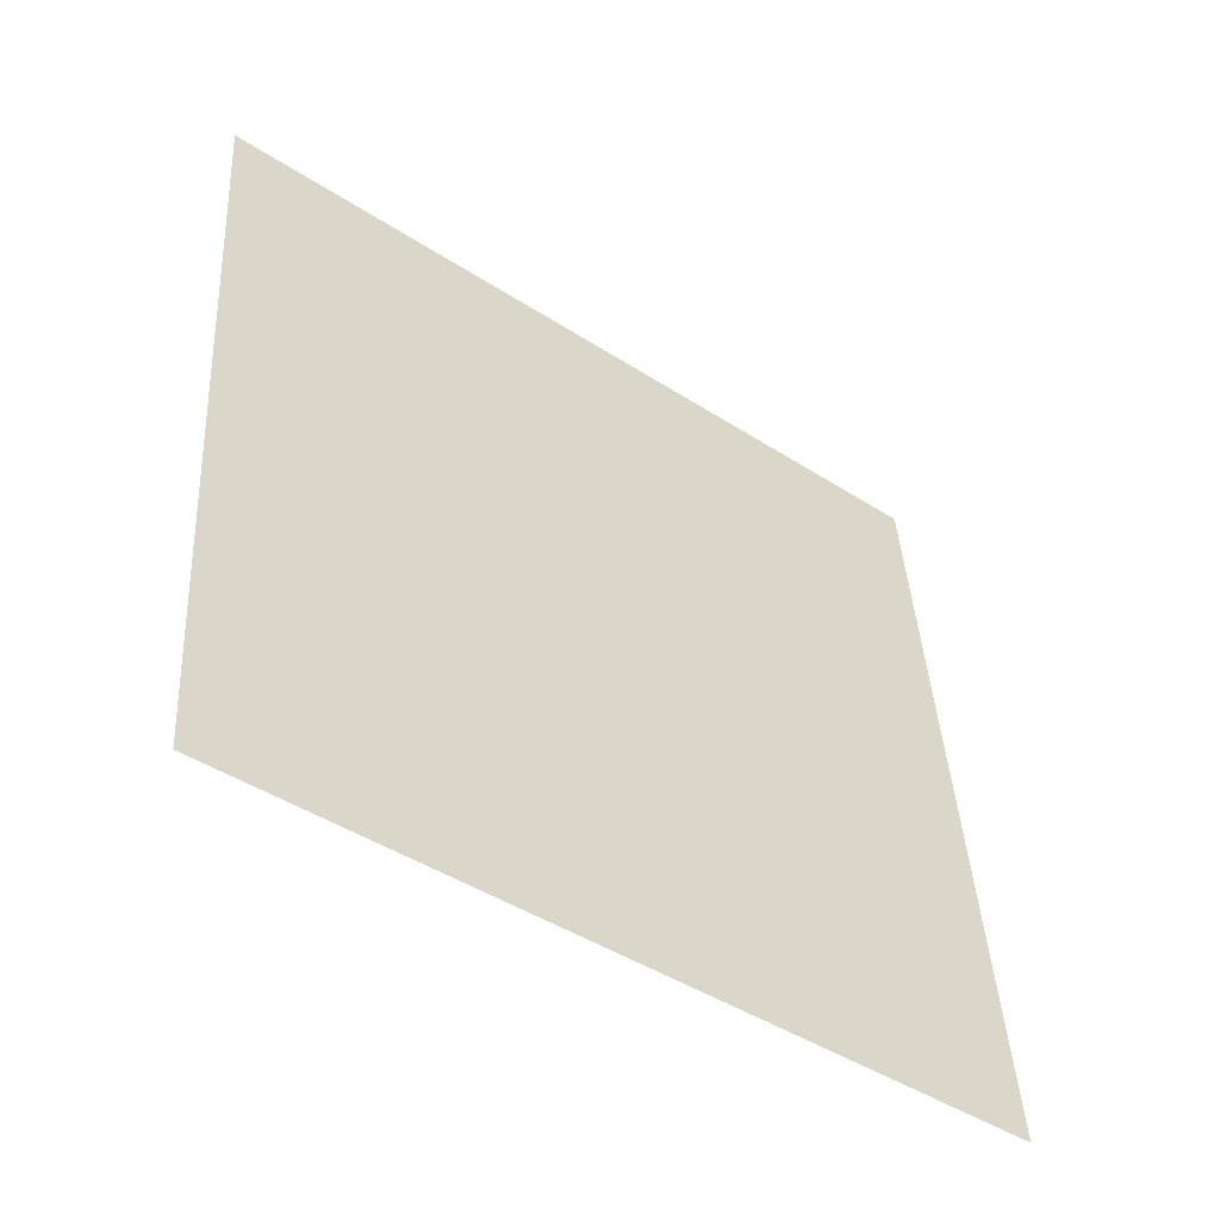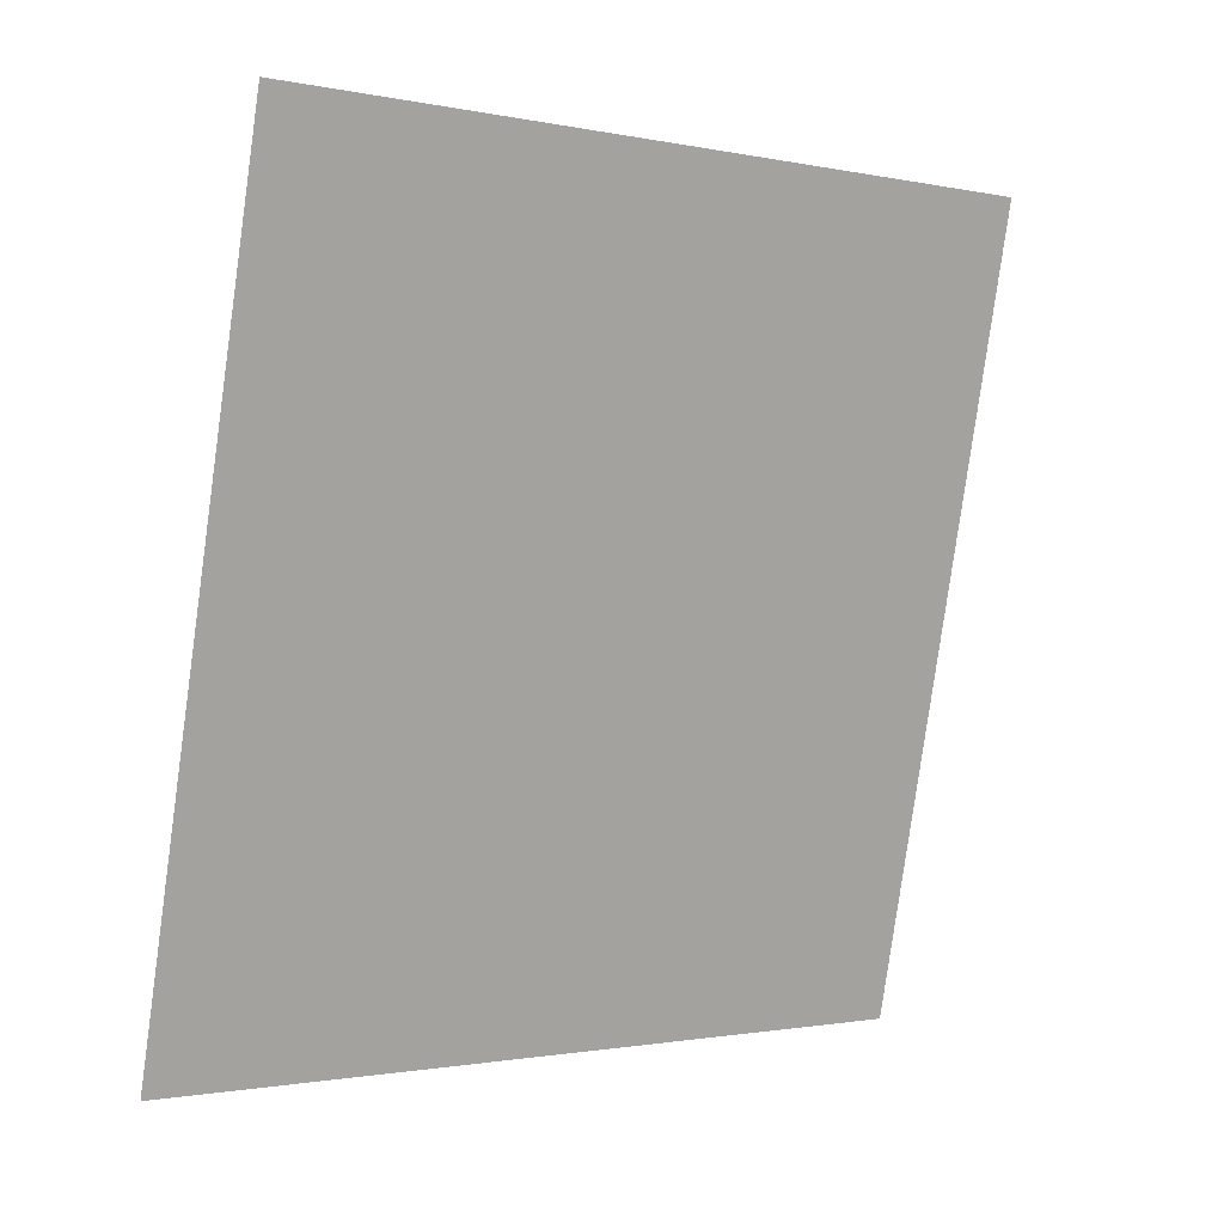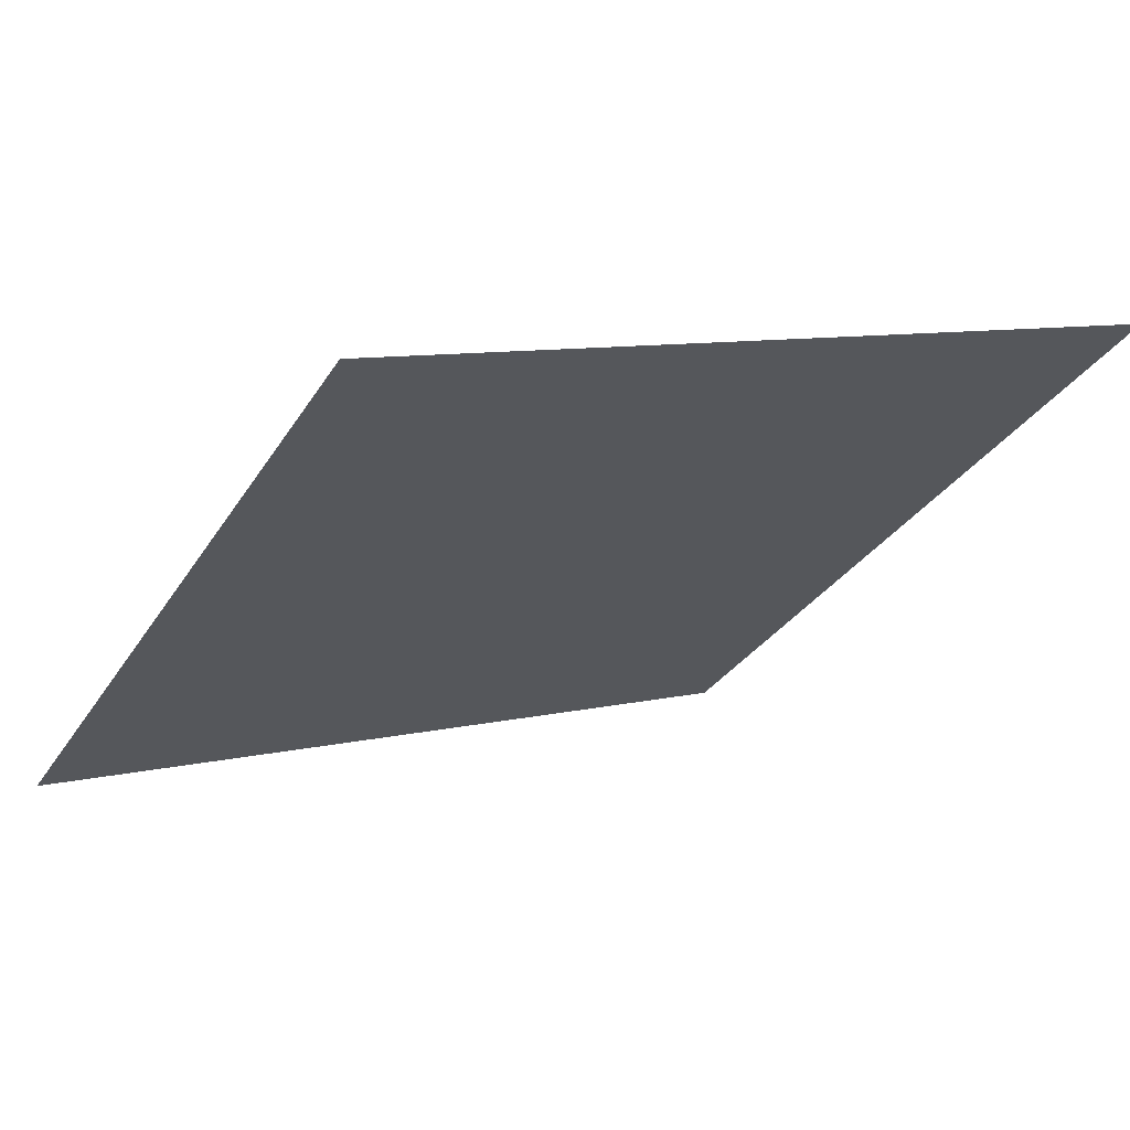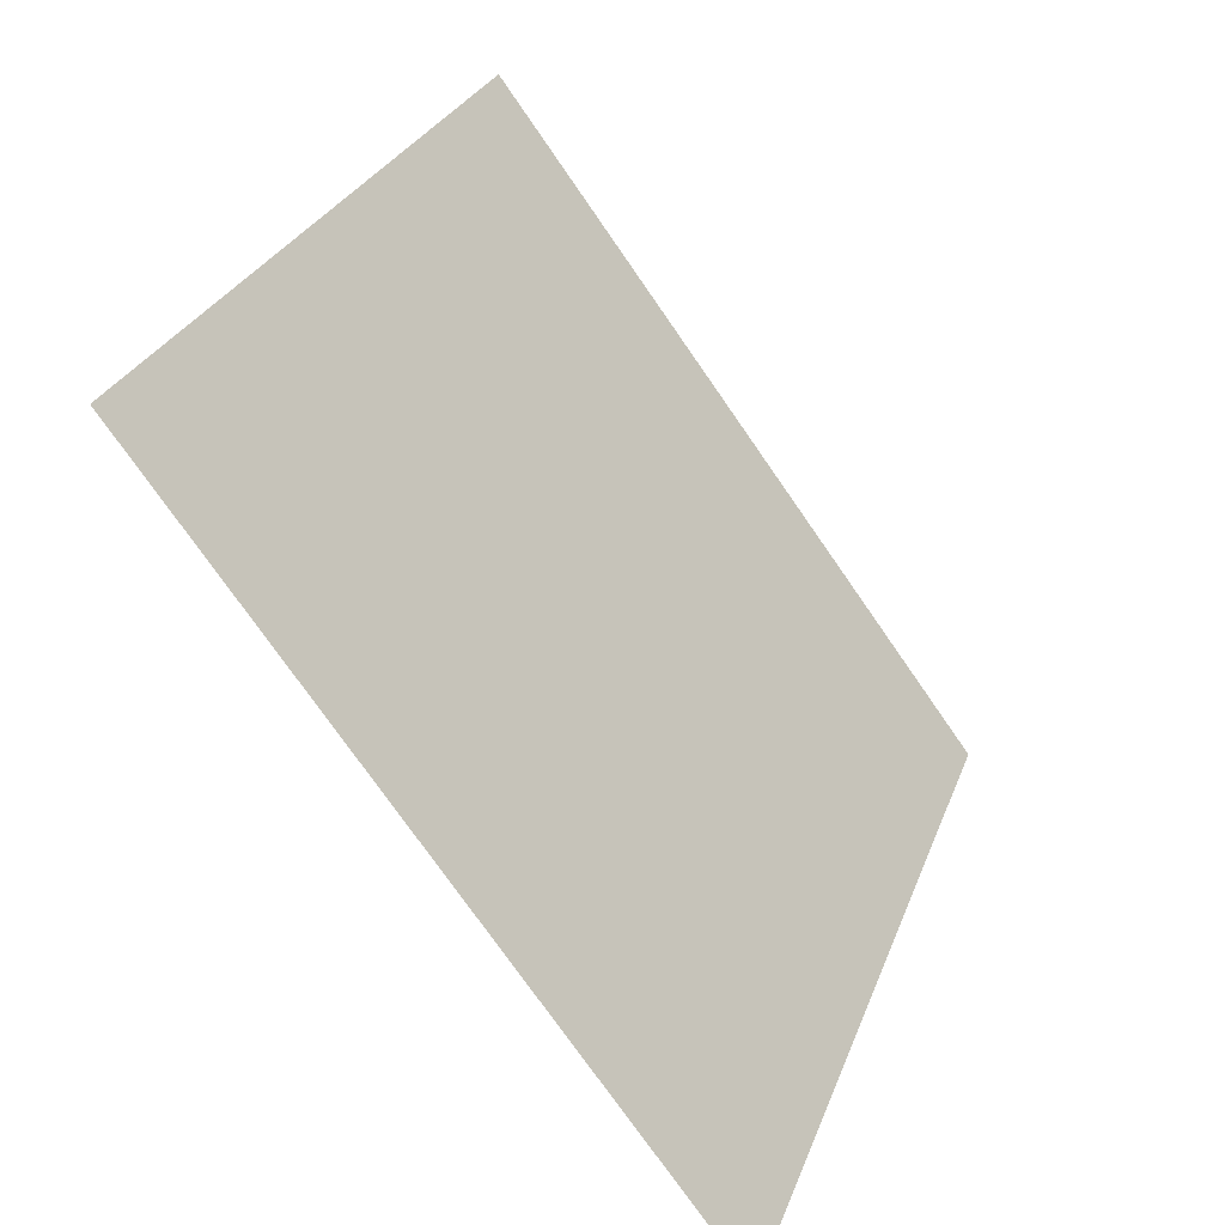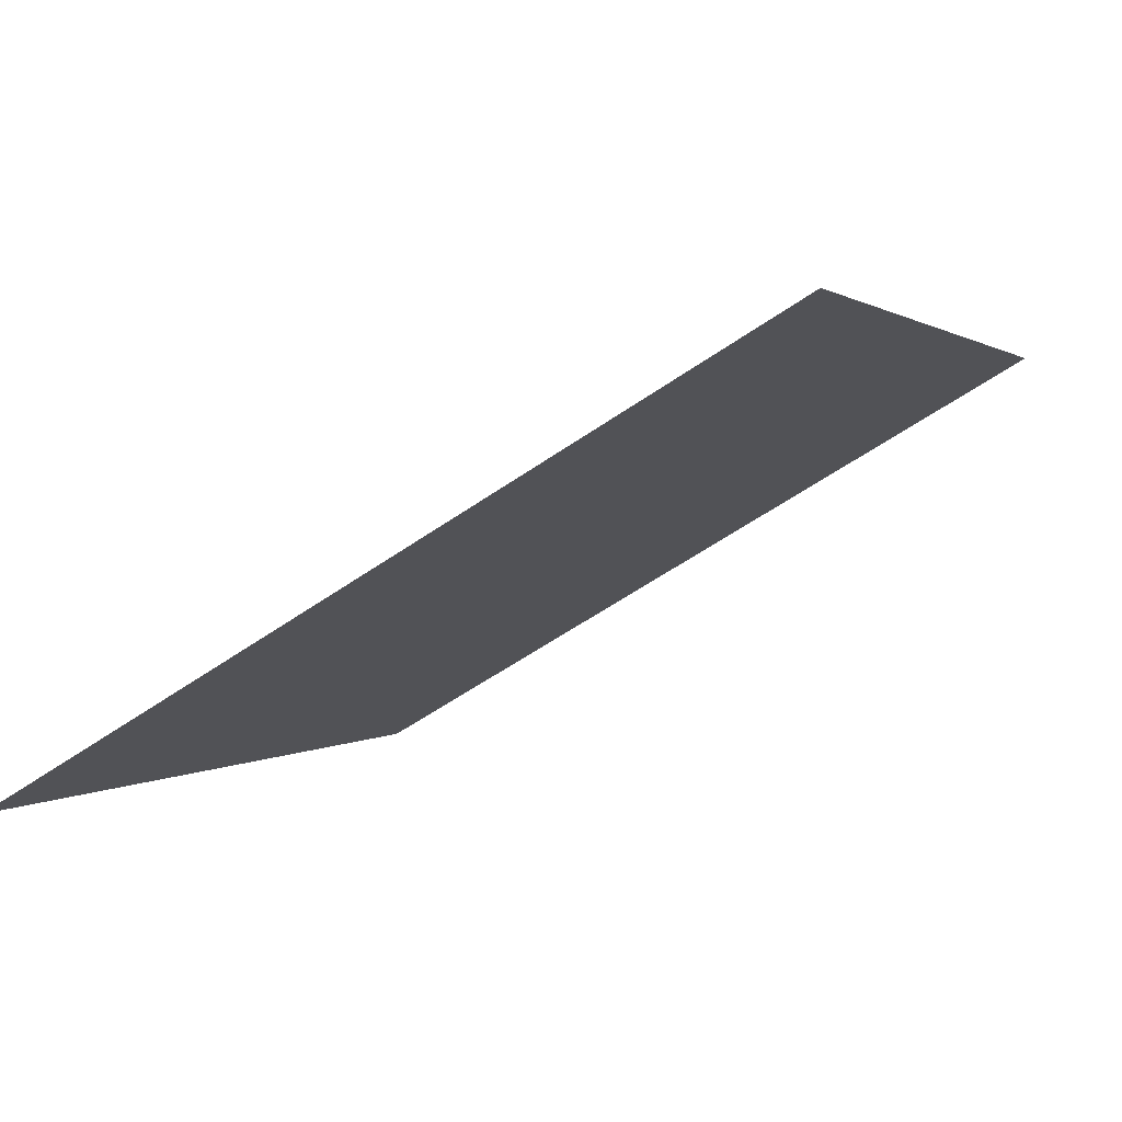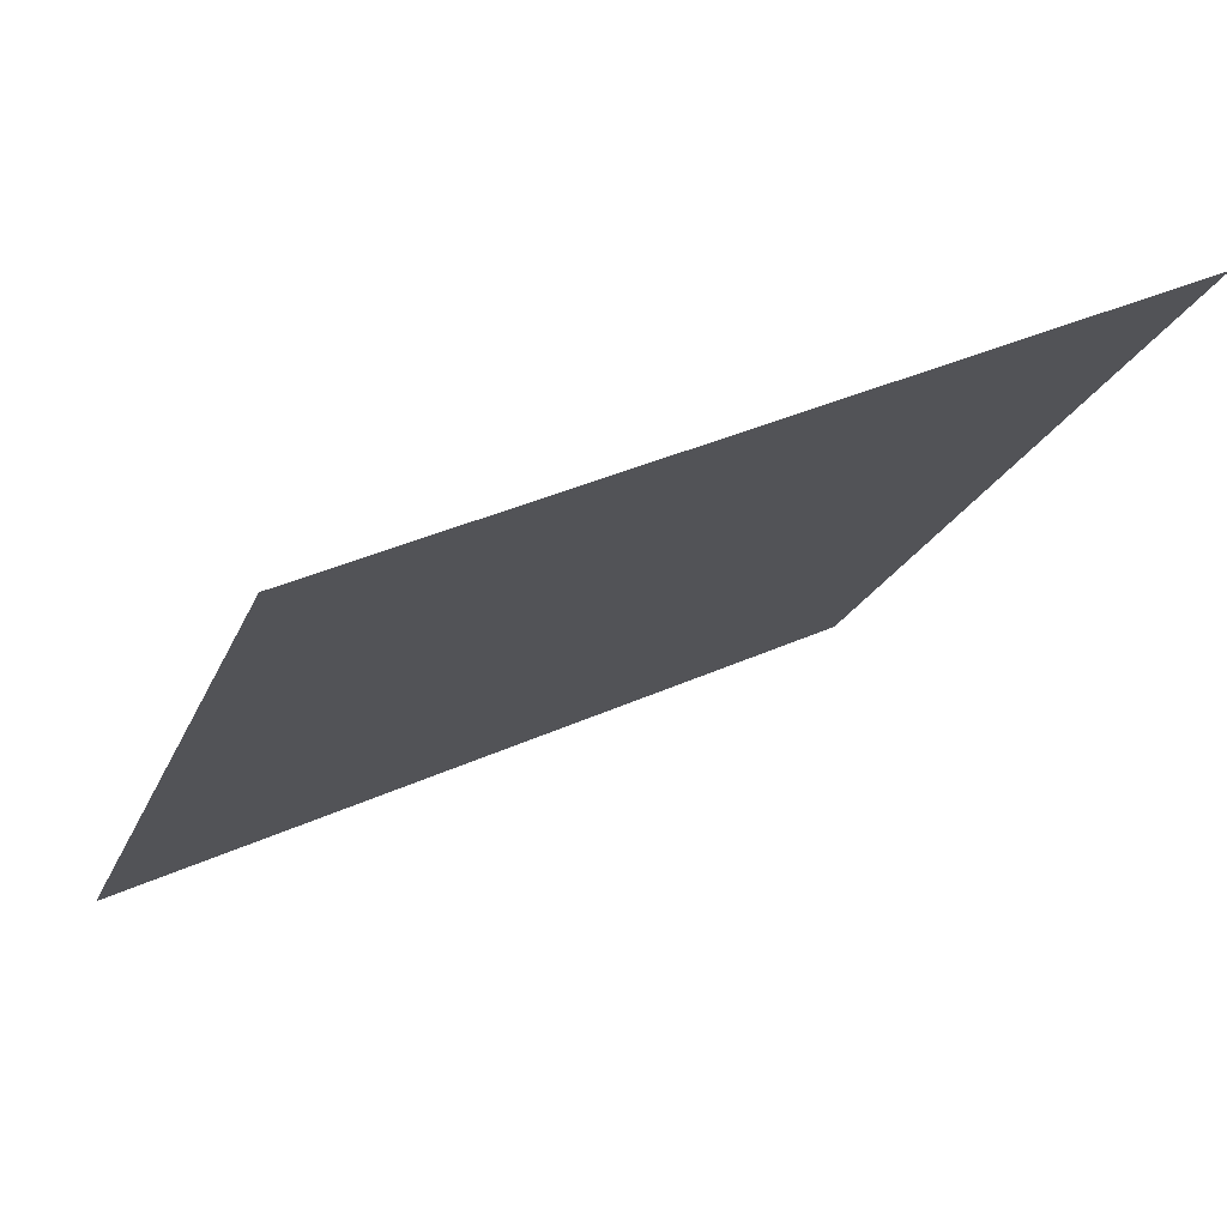
<metadata>
{"format":"obj","ext":"obj","renderer":"f3d","projection":"perspective","resolution":1024,"background":"white","views":[{"elev":40.0,"azim":87.3,"up":"+Y"},{"elev":-79.9,"azim":-97.4,"up":"+Y"},{"elev":11.6,"azim":-32.1,"up":"+Y"},{"elev":28.4,"azim":-73.5,"up":"+Z"},{"elev":-58.0,"azim":34.6,"up":"+Z"},{"elev":36.2,"azim":148.2,"up":"+Z"}]}
</metadata>
<code>
v -0.08203 0.6739 0.3554
v -0.08859 0.674 0.3555
v -0.08847 0.678 0.3608
v -0.08191 0.6778 0.3607
f 4 3 2 1

</code>
